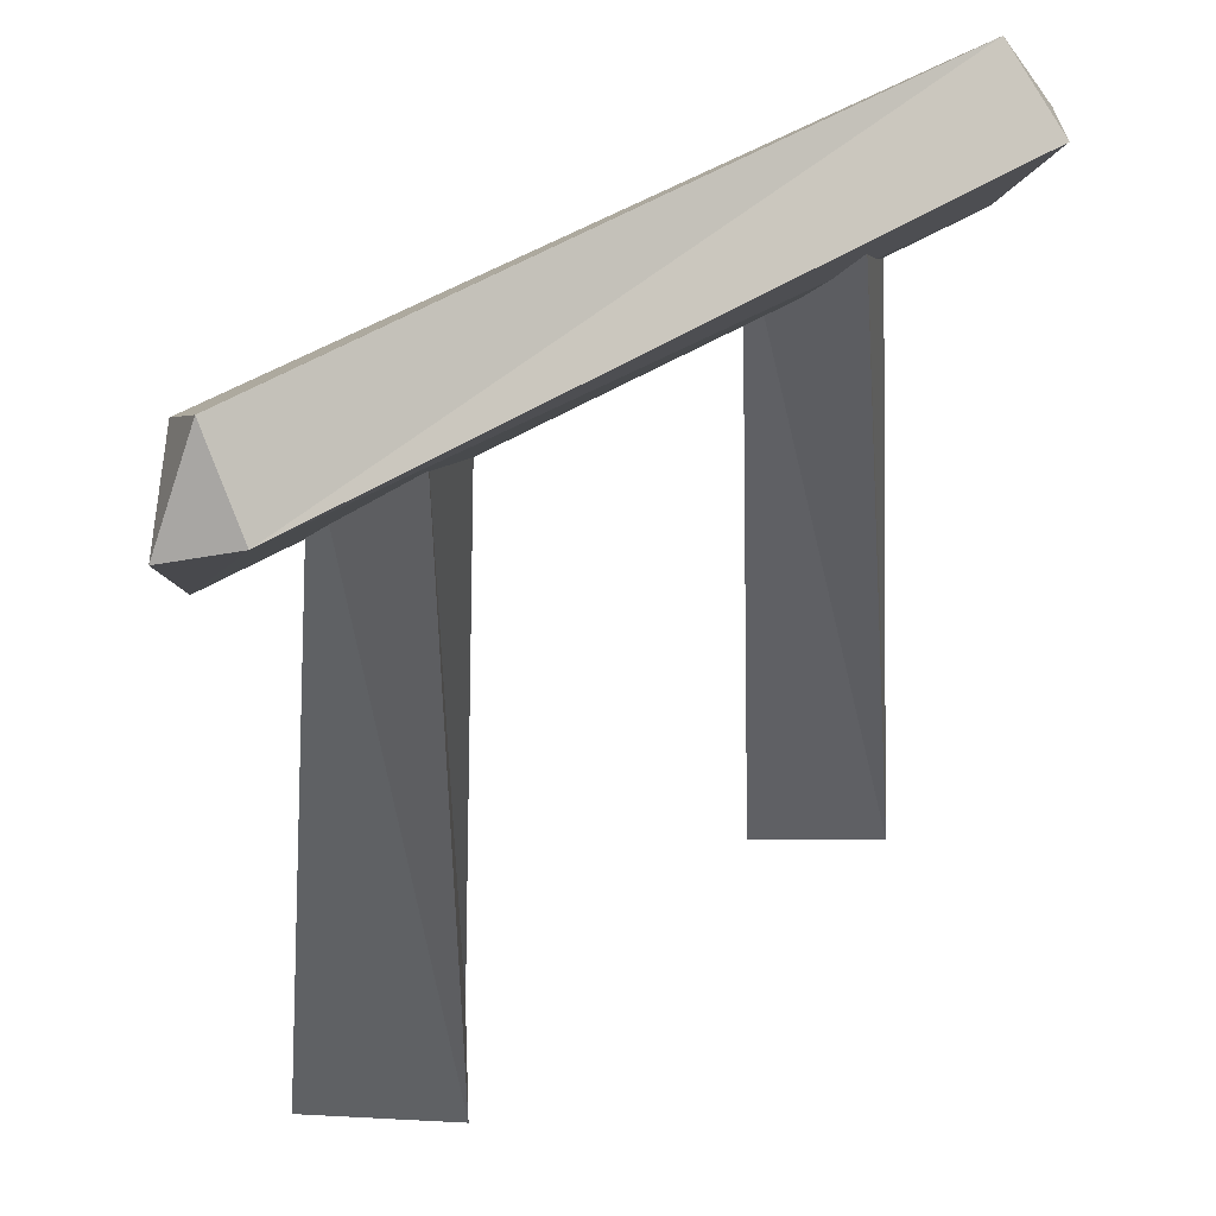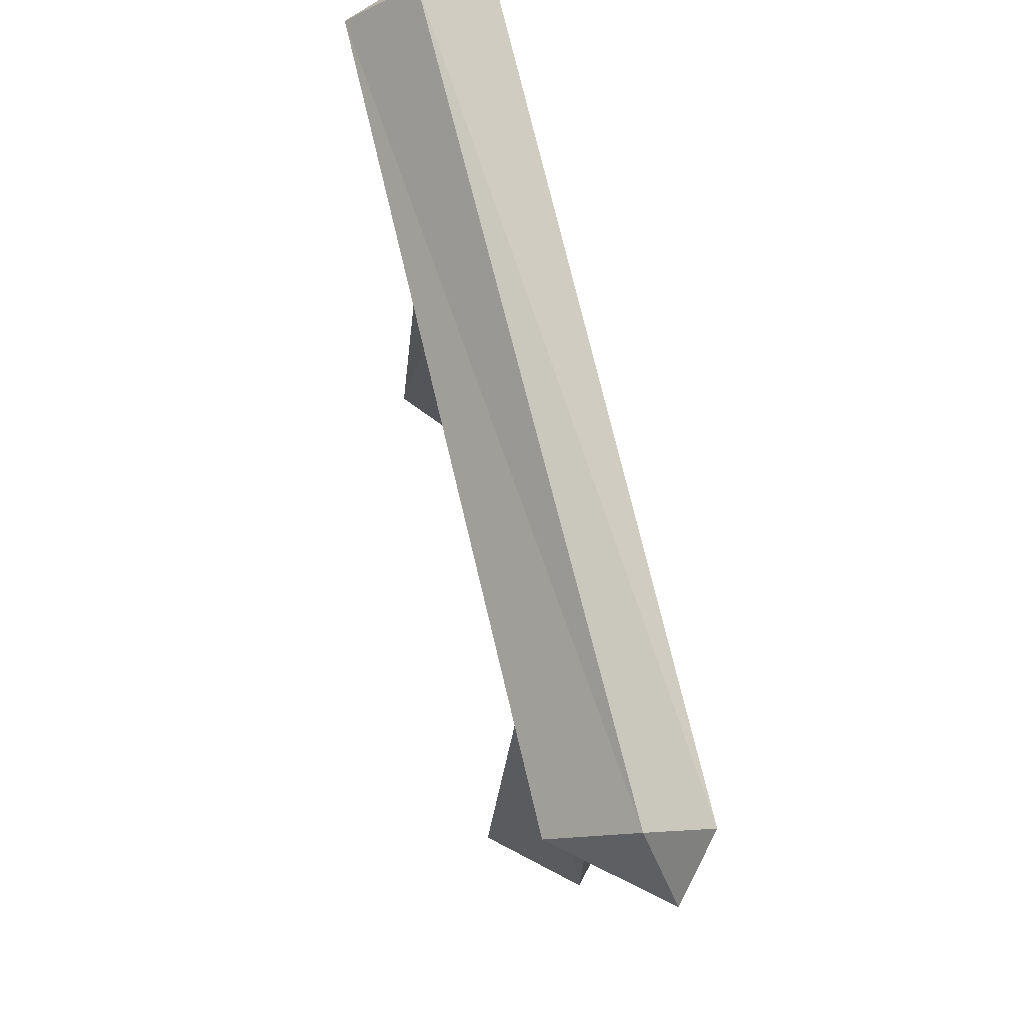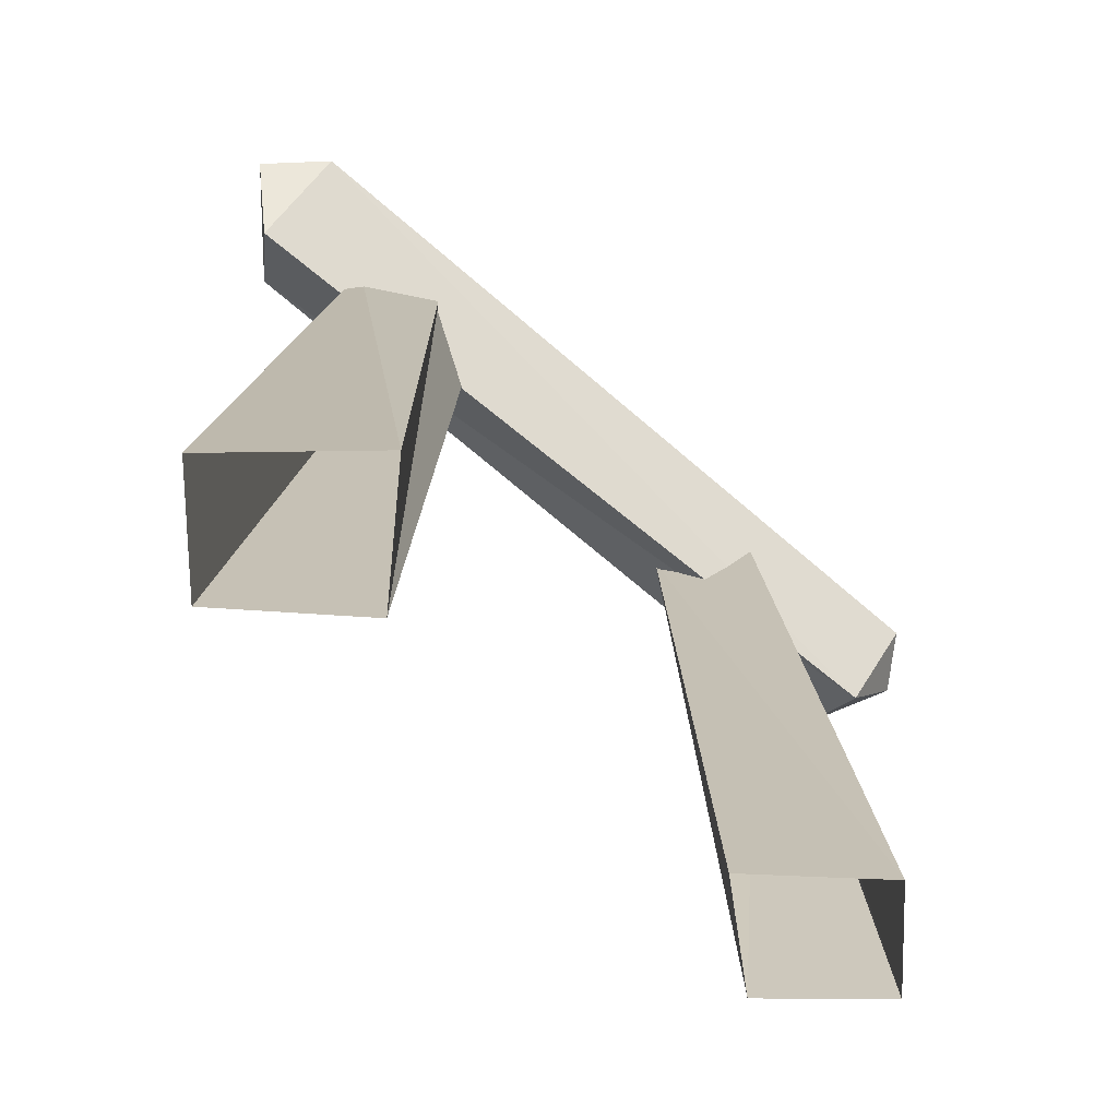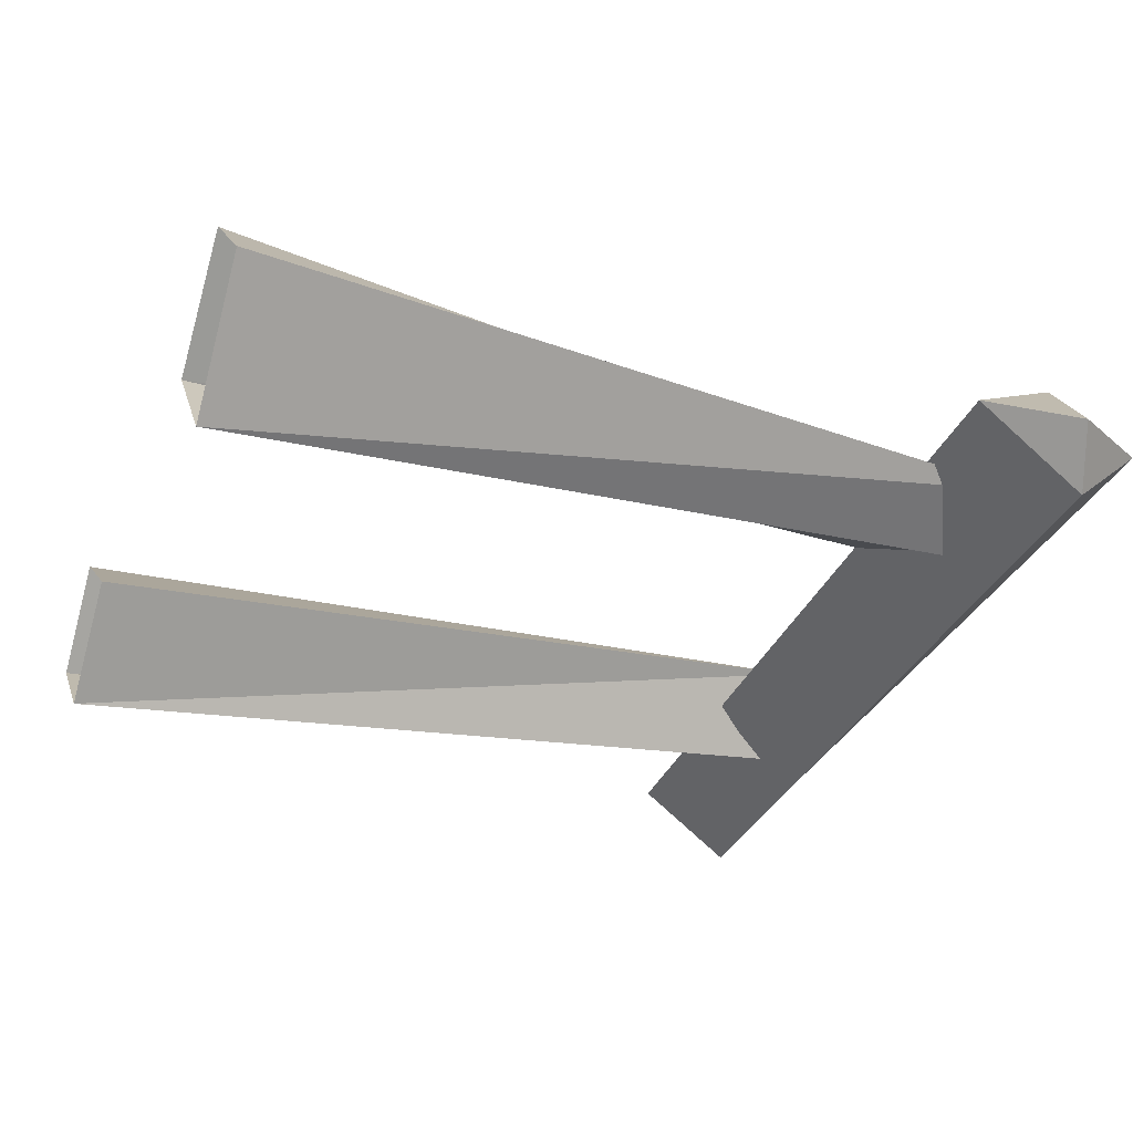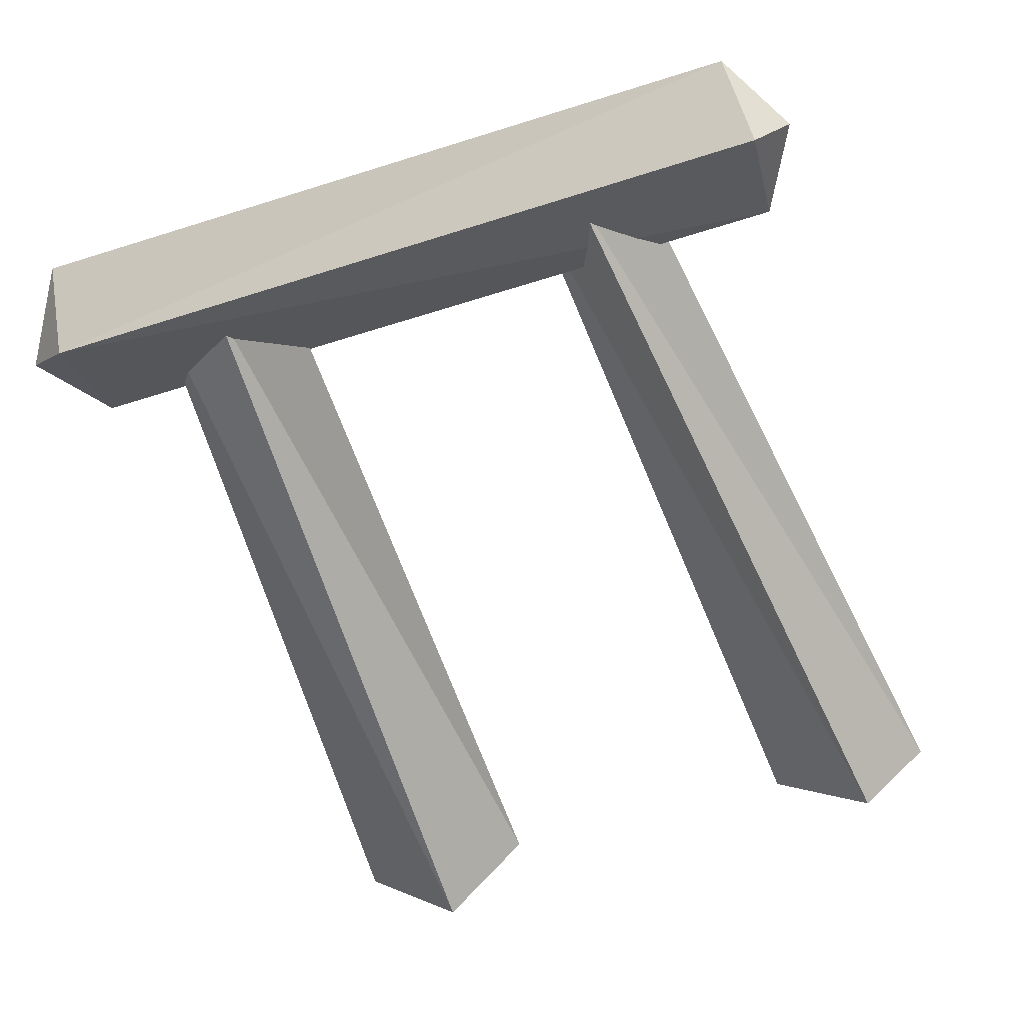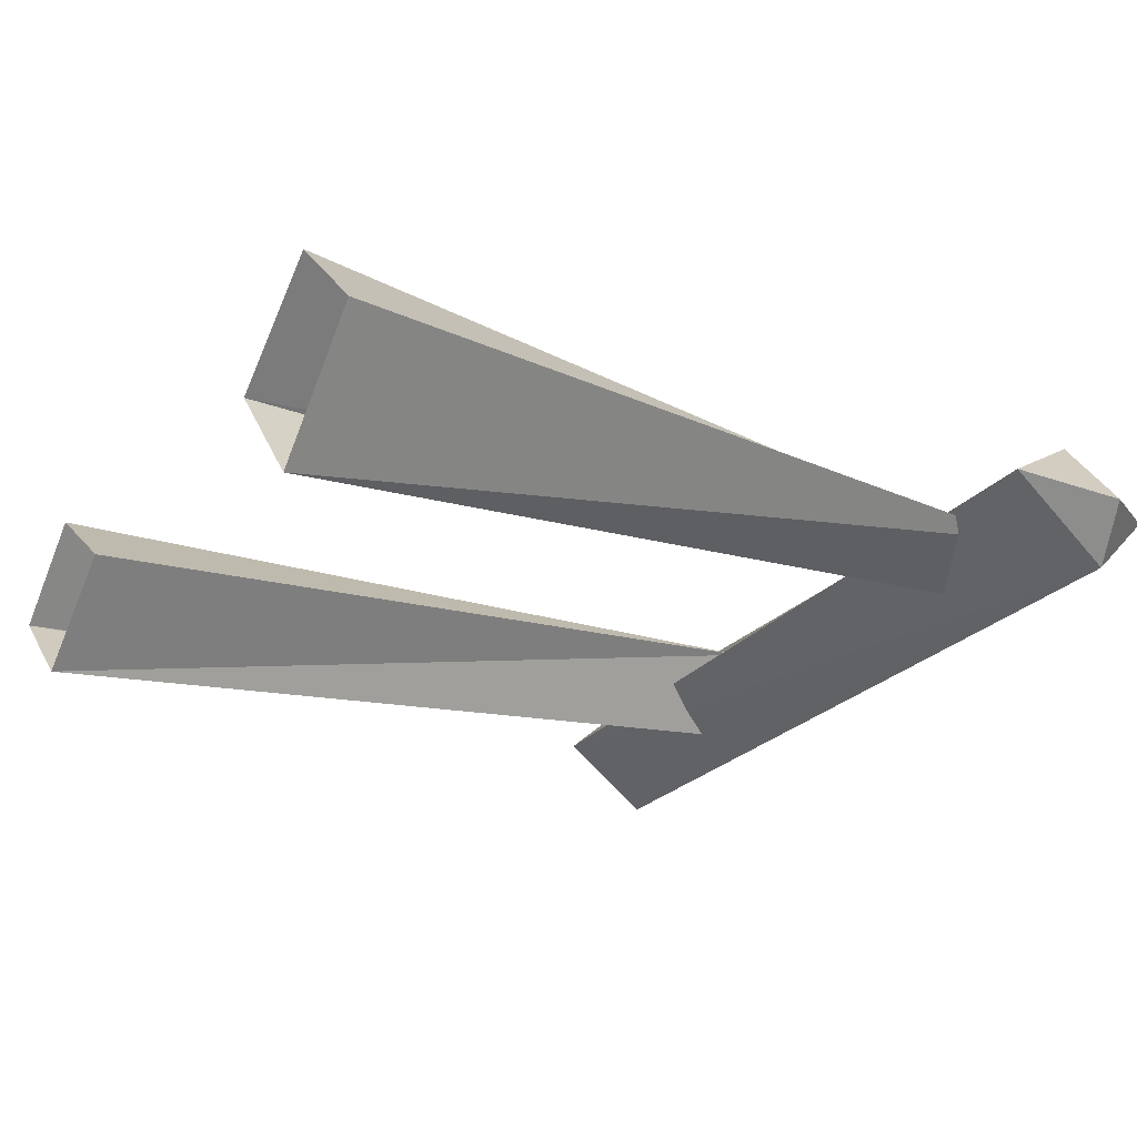
<metadata>
{"format":"obj","ext":"obj","renderer":"f3d","projection":"perspective","resolution":1024,"background":"white","views":[{"elev":46.6,"azim":135.9,"up":"+Y"},{"elev":78.3,"azim":69.9,"up":"+Y"},{"elev":-72.0,"azim":133.3,"up":"+Y"},{"elev":-28.2,"azim":68.4,"up":"+Z"},{"elev":-64.5,"azim":-159.1,"up":"+Z"},{"elev":-19.4,"azim":57.1,"up":"+Z"}]}
</metadata>
<code>
o MIN_LOB_HANDRAIL_1
v 0.5557 -0.7628 0.07776
v 0.4543 0.3327 0.0401
v 0.2936 -0.7628 0.05184
v 0.573 0.4283 0.04619
v -0.463 0.3078 0.03038
v 0.594 0.1898 0.06744
v -0.2728 0.327 -0.04178
v -0.3851 -0.7628 -0.04579
v -0.1516 -0.7628 -0.01056
v 0.26 0.3126 0.01785
v -0.1223 0.2744 0.0181
v -0.4348 0.1757 -0.07021
v 0.4095 -0.7628 -0.08171
v 0.4372 -0.7628 0.186
v -0.2833 -0.7628 -0.1388
v -0.2722 -0.7628 0.07236
v 0.5368 0.3347 0.1469
v -0.4396 0.3963 -0.05673
v -0.1934 0.3071 -0.0912
v 0.3404 0.3434 0.08713
v -0.4987 0.2905 -0.09082
v 0.3571 0.3189 -0.01966
v 0.6577 0.3049 0.02888
v -0.4471 0.3057 -0.156
v -0.1876 0.3057 0.03093
v 0.5921 0.3295 -0.0404
f 3 14 20
f 2 1 13
f 26 6 12
f 12 6 17
f 11 9 15
f 7 8 16
f 20 10 3
f 13 22 2
f 15 19 11
f 16 25 7
f 12 24 26
f 17 5 12
f 22 13 3
f 20 14 1
f 19 15 8
f 16 9 11
f 5 17 4
f 23 17 6
f 4 18 5
f 21 12 5
f 8 7 19
f 1 2 20
f 5 18 21
f 26 24 18
f 3 10 22
f 4 17 23
f 18 4 26
f 24 12 21
f 21 18 24
f 11 25 16
f 6 26 23
f 23 26 4

</code>
